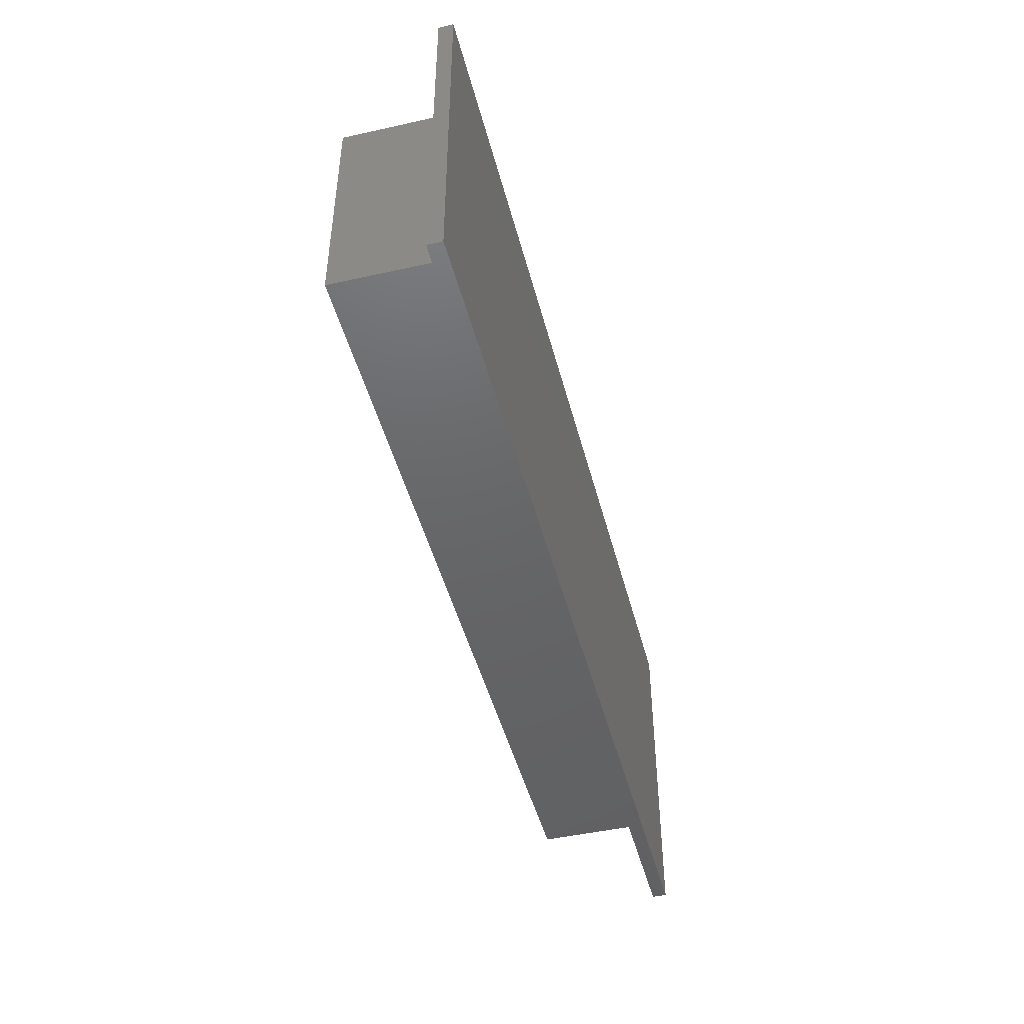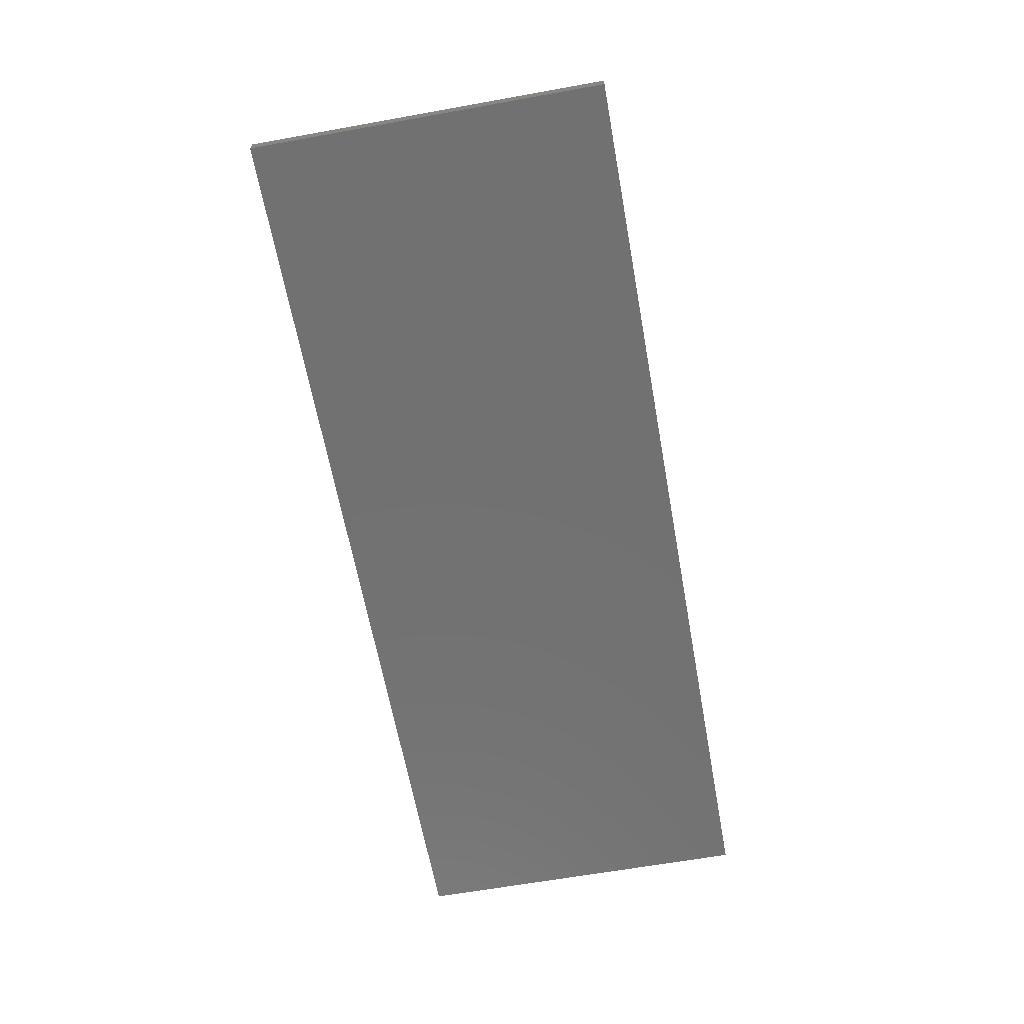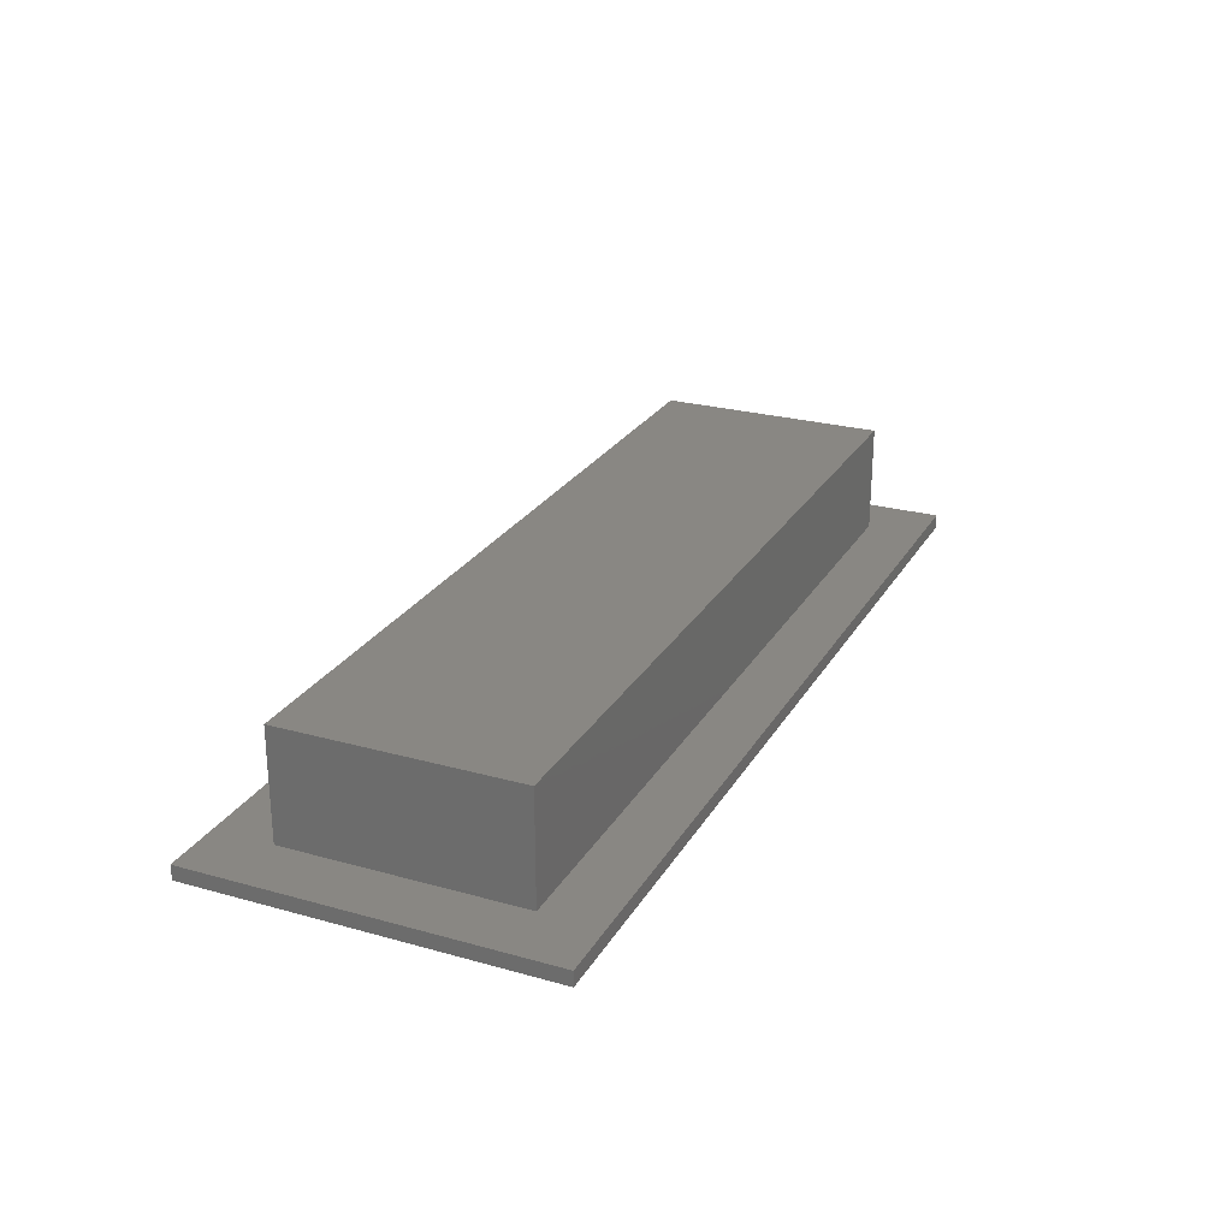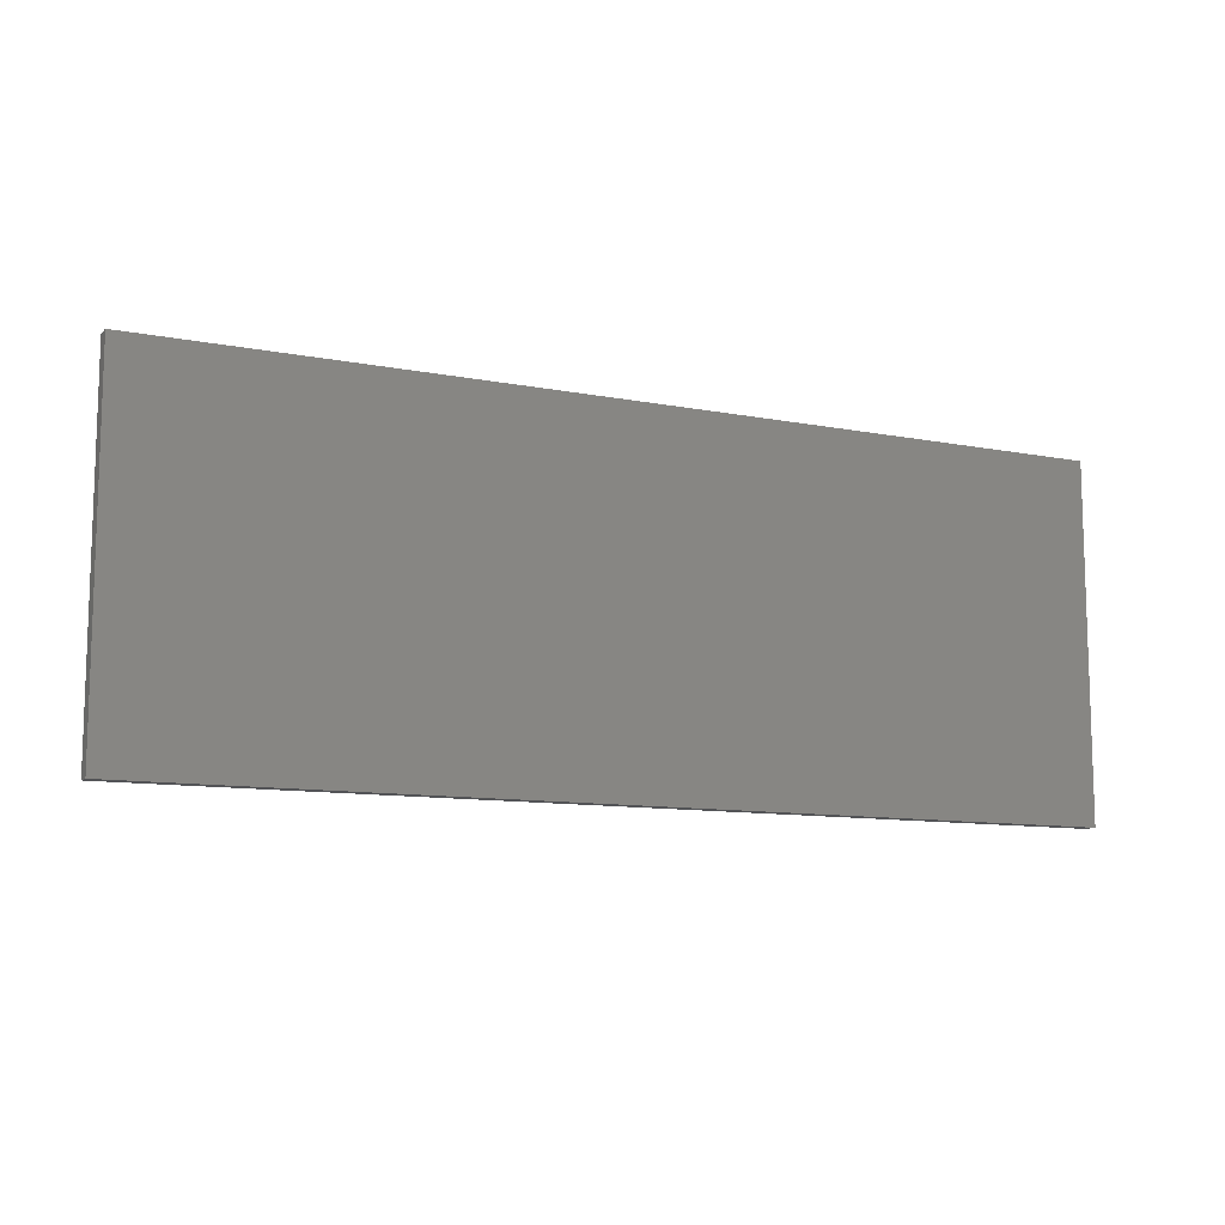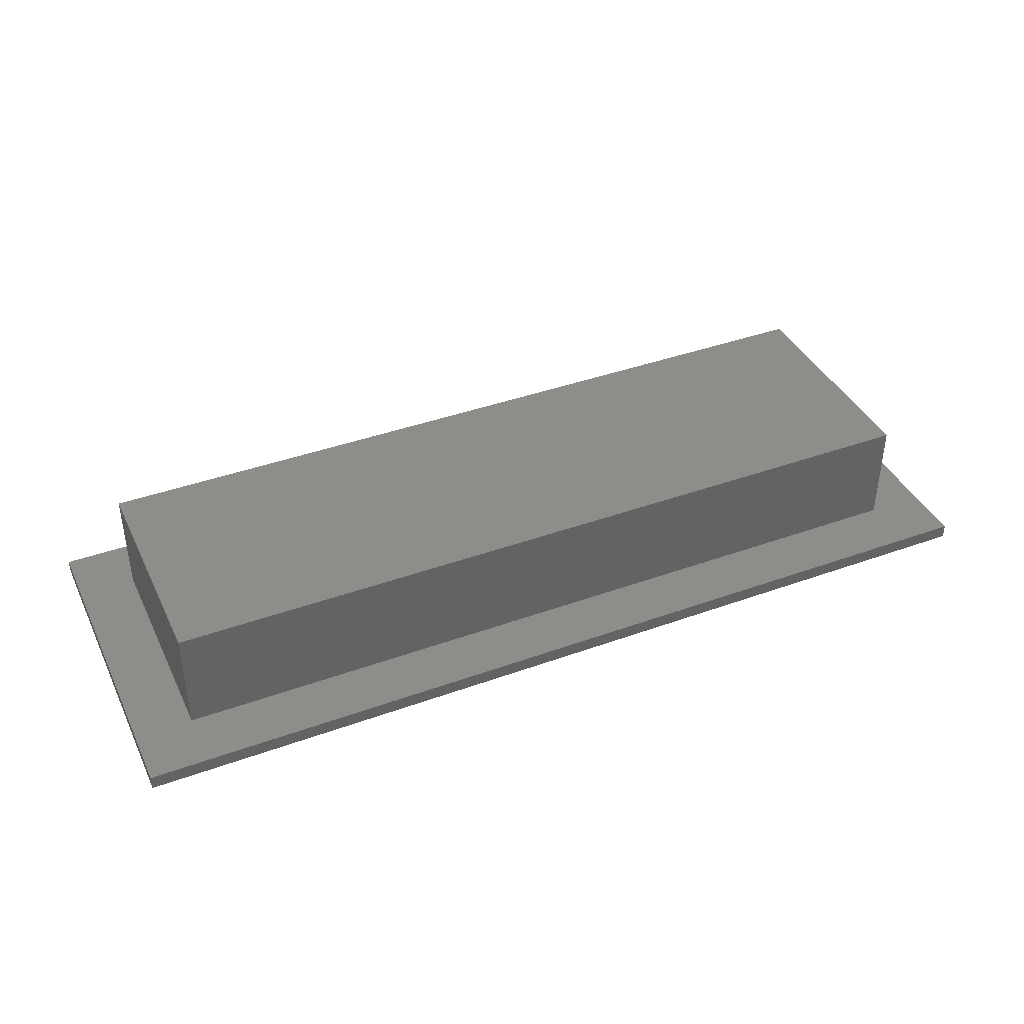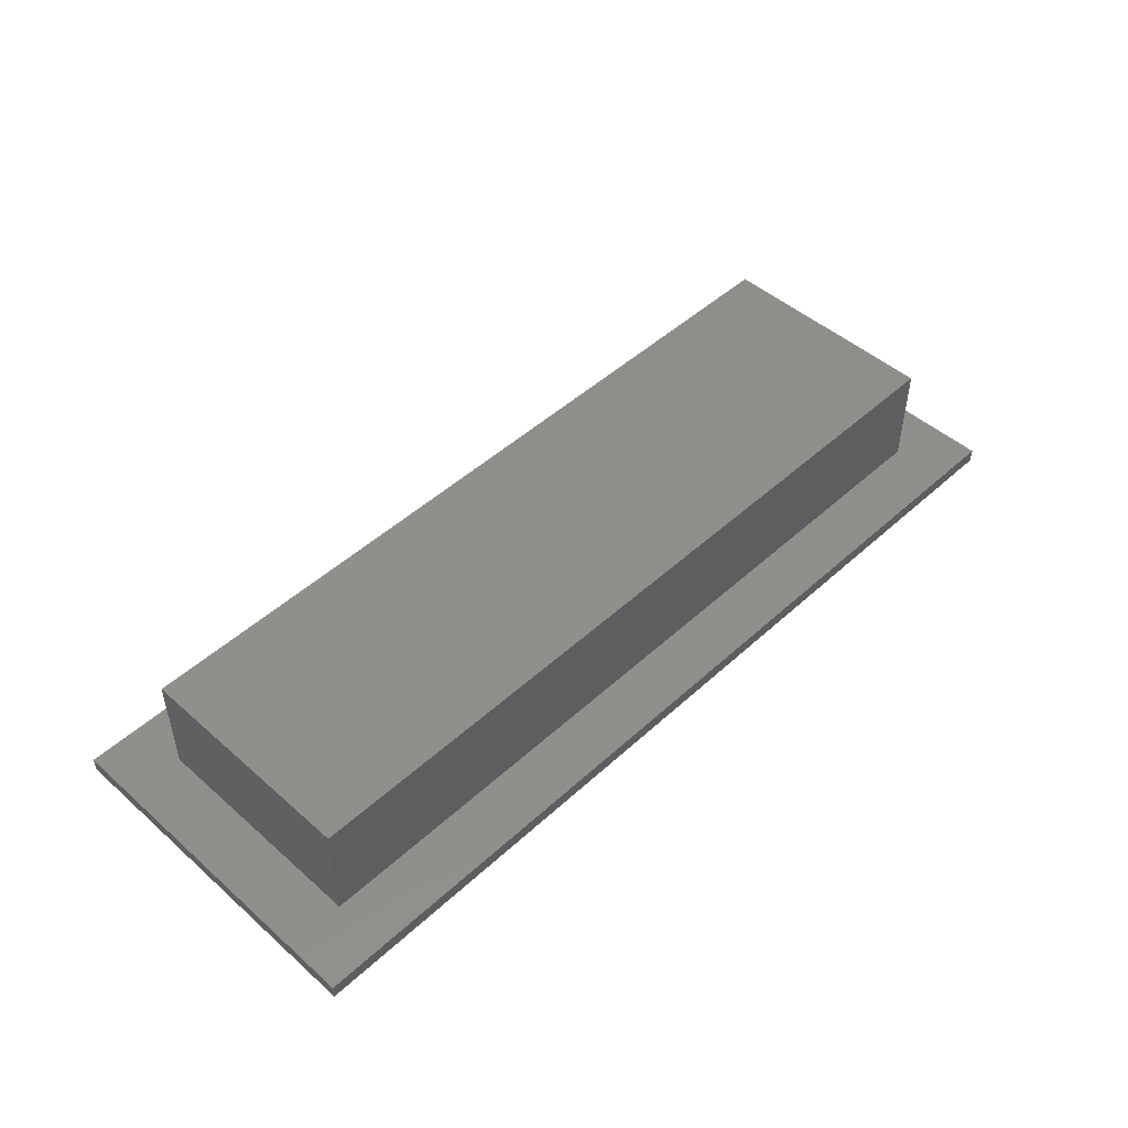
<metadata>
{"format":"stl","ext":"stl","renderer":"f3d","projection":"perspective","resolution":1024,"background":"white","views":[{"elev":-46.4,"azim":104.3,"up":"+Y"},{"elev":-63.4,"azim":-79.7,"up":"+Z"},{"elev":25.5,"azim":114.1,"up":"+Z"},{"elev":-10.7,"azim":154.2,"up":"+Y"},{"elev":39.9,"azim":155.9,"up":"+Z"},{"elev":48.2,"azim":-45.5,"up":"+Z"}]}
</metadata>
<code>
# stl→obj: 16 verts, 28 faces
v 7 -2 1
v 7 2 -0.875
v 7 2 1
v 7 -2 -0.875
v -7 2 1
v -7 -2 1
v -7 -2 -0.875
v -7 2 -0.875
v 8 -3 -0.875
v 8 3 -1.125
v 8 3 -0.875
v 8 -3 -1.125
v -8 3 -0.875
v -8 -3 -0.875
v -8 -3 -1.125
v -8 3 -1.125
f 1 2 3
f 2 1 4
f 5 1 3
f 1 5 6
f 7 5 8
f 5 7 6
f 2 5 3
f 5 2 8
f 7 1 6
f 1 7 4
f 9 10 11
f 10 9 12
f 11 2 9
f 11 8 2
f 8 13 7
f 13 8 11
f 4 9 2
f 7 9 4
f 7 14 9
f 14 7 13
f 15 10 12
f 10 15 16
f 15 13 16
f 13 15 14
f 10 13 11
f 13 10 16
f 15 9 14
f 9 15 12

</code>
